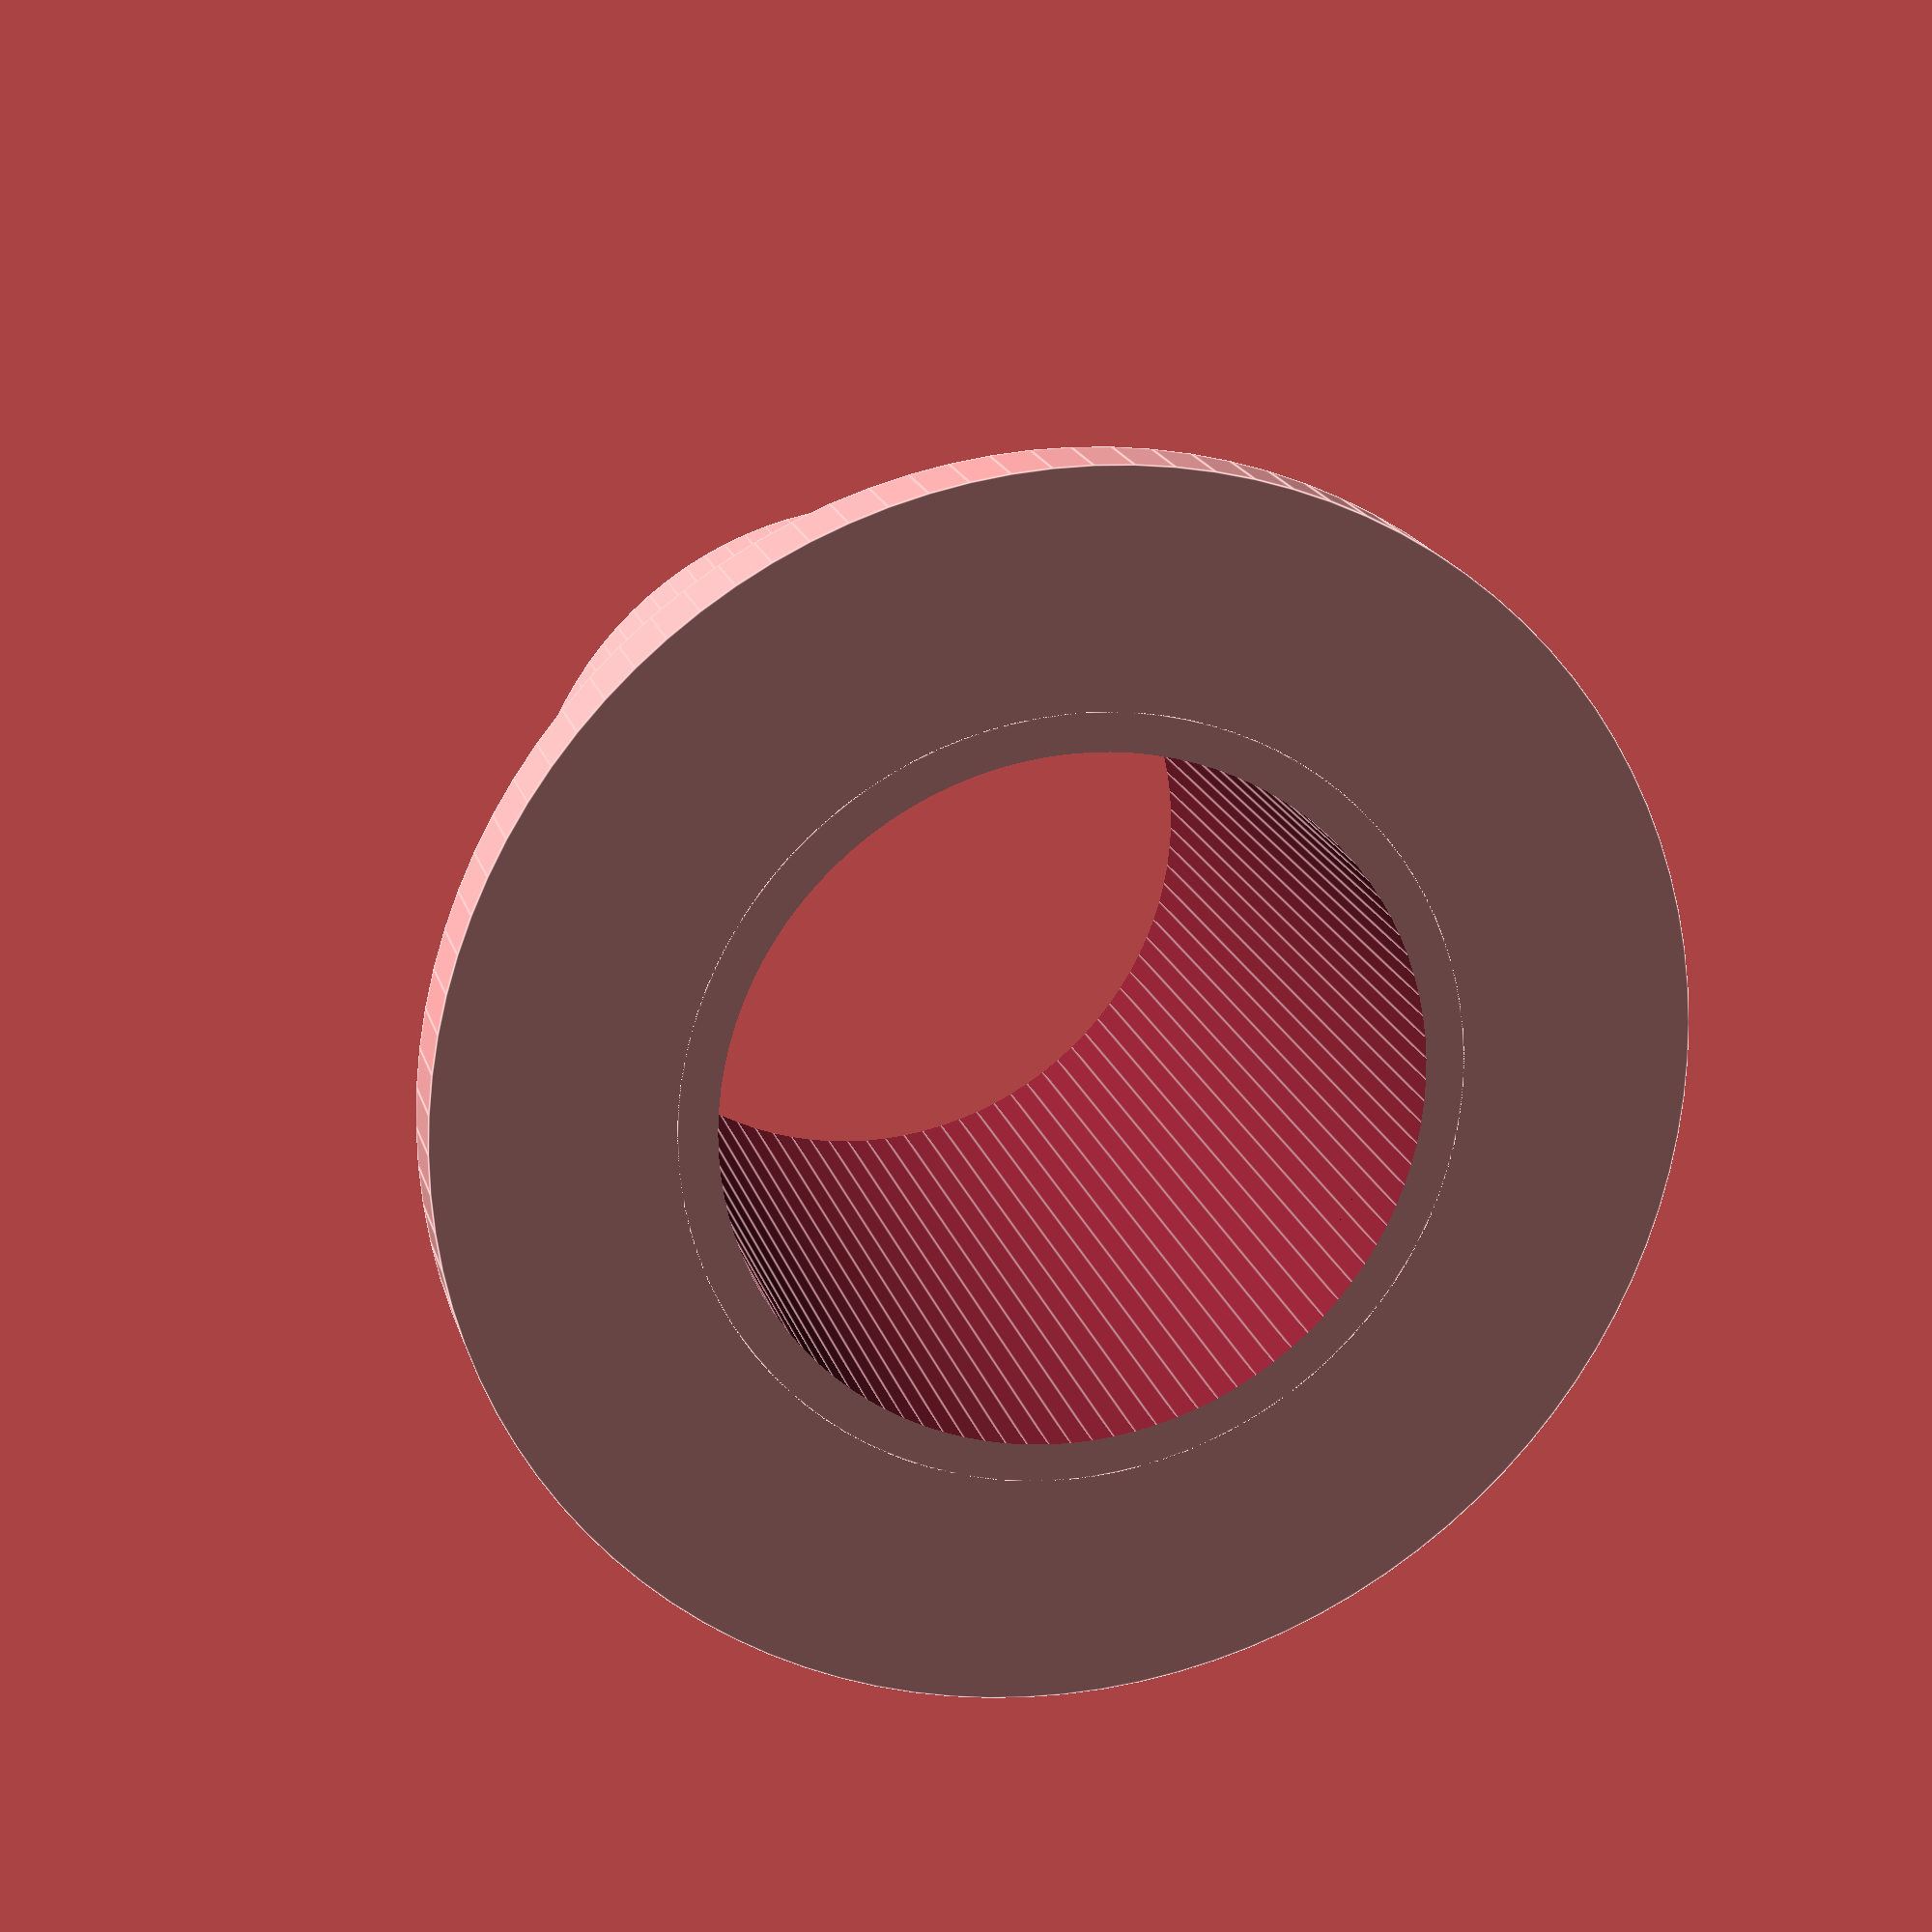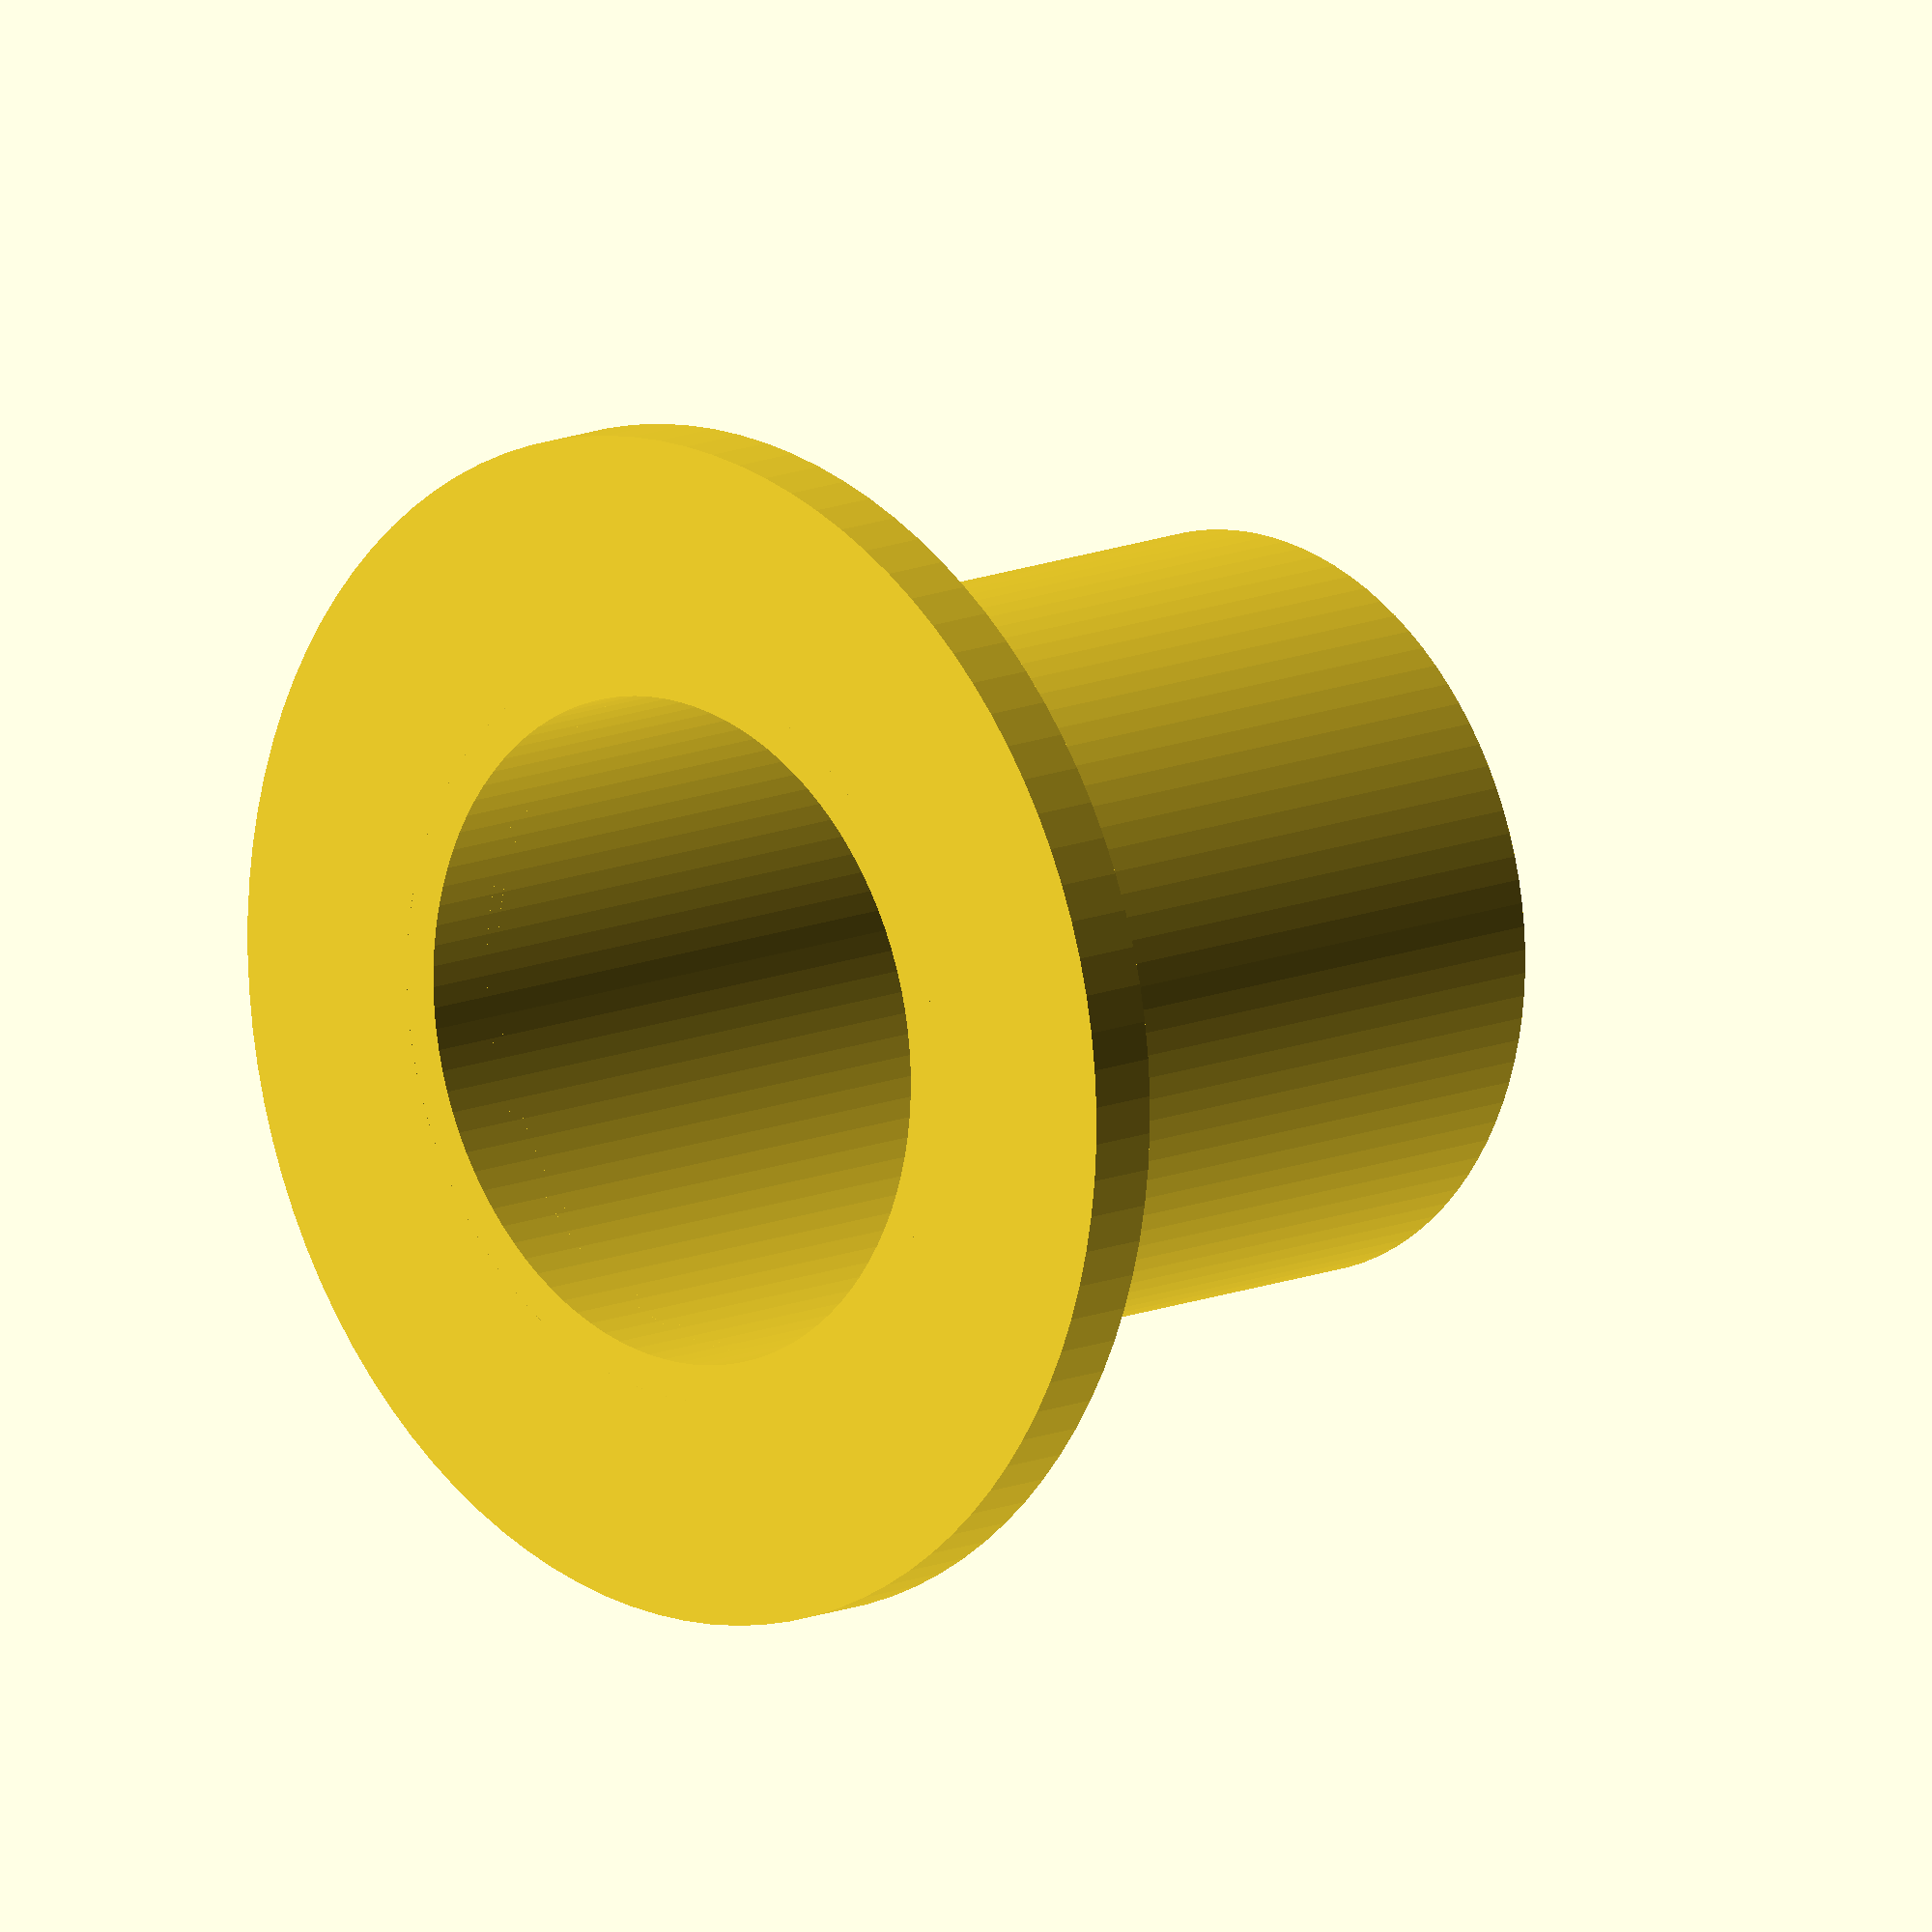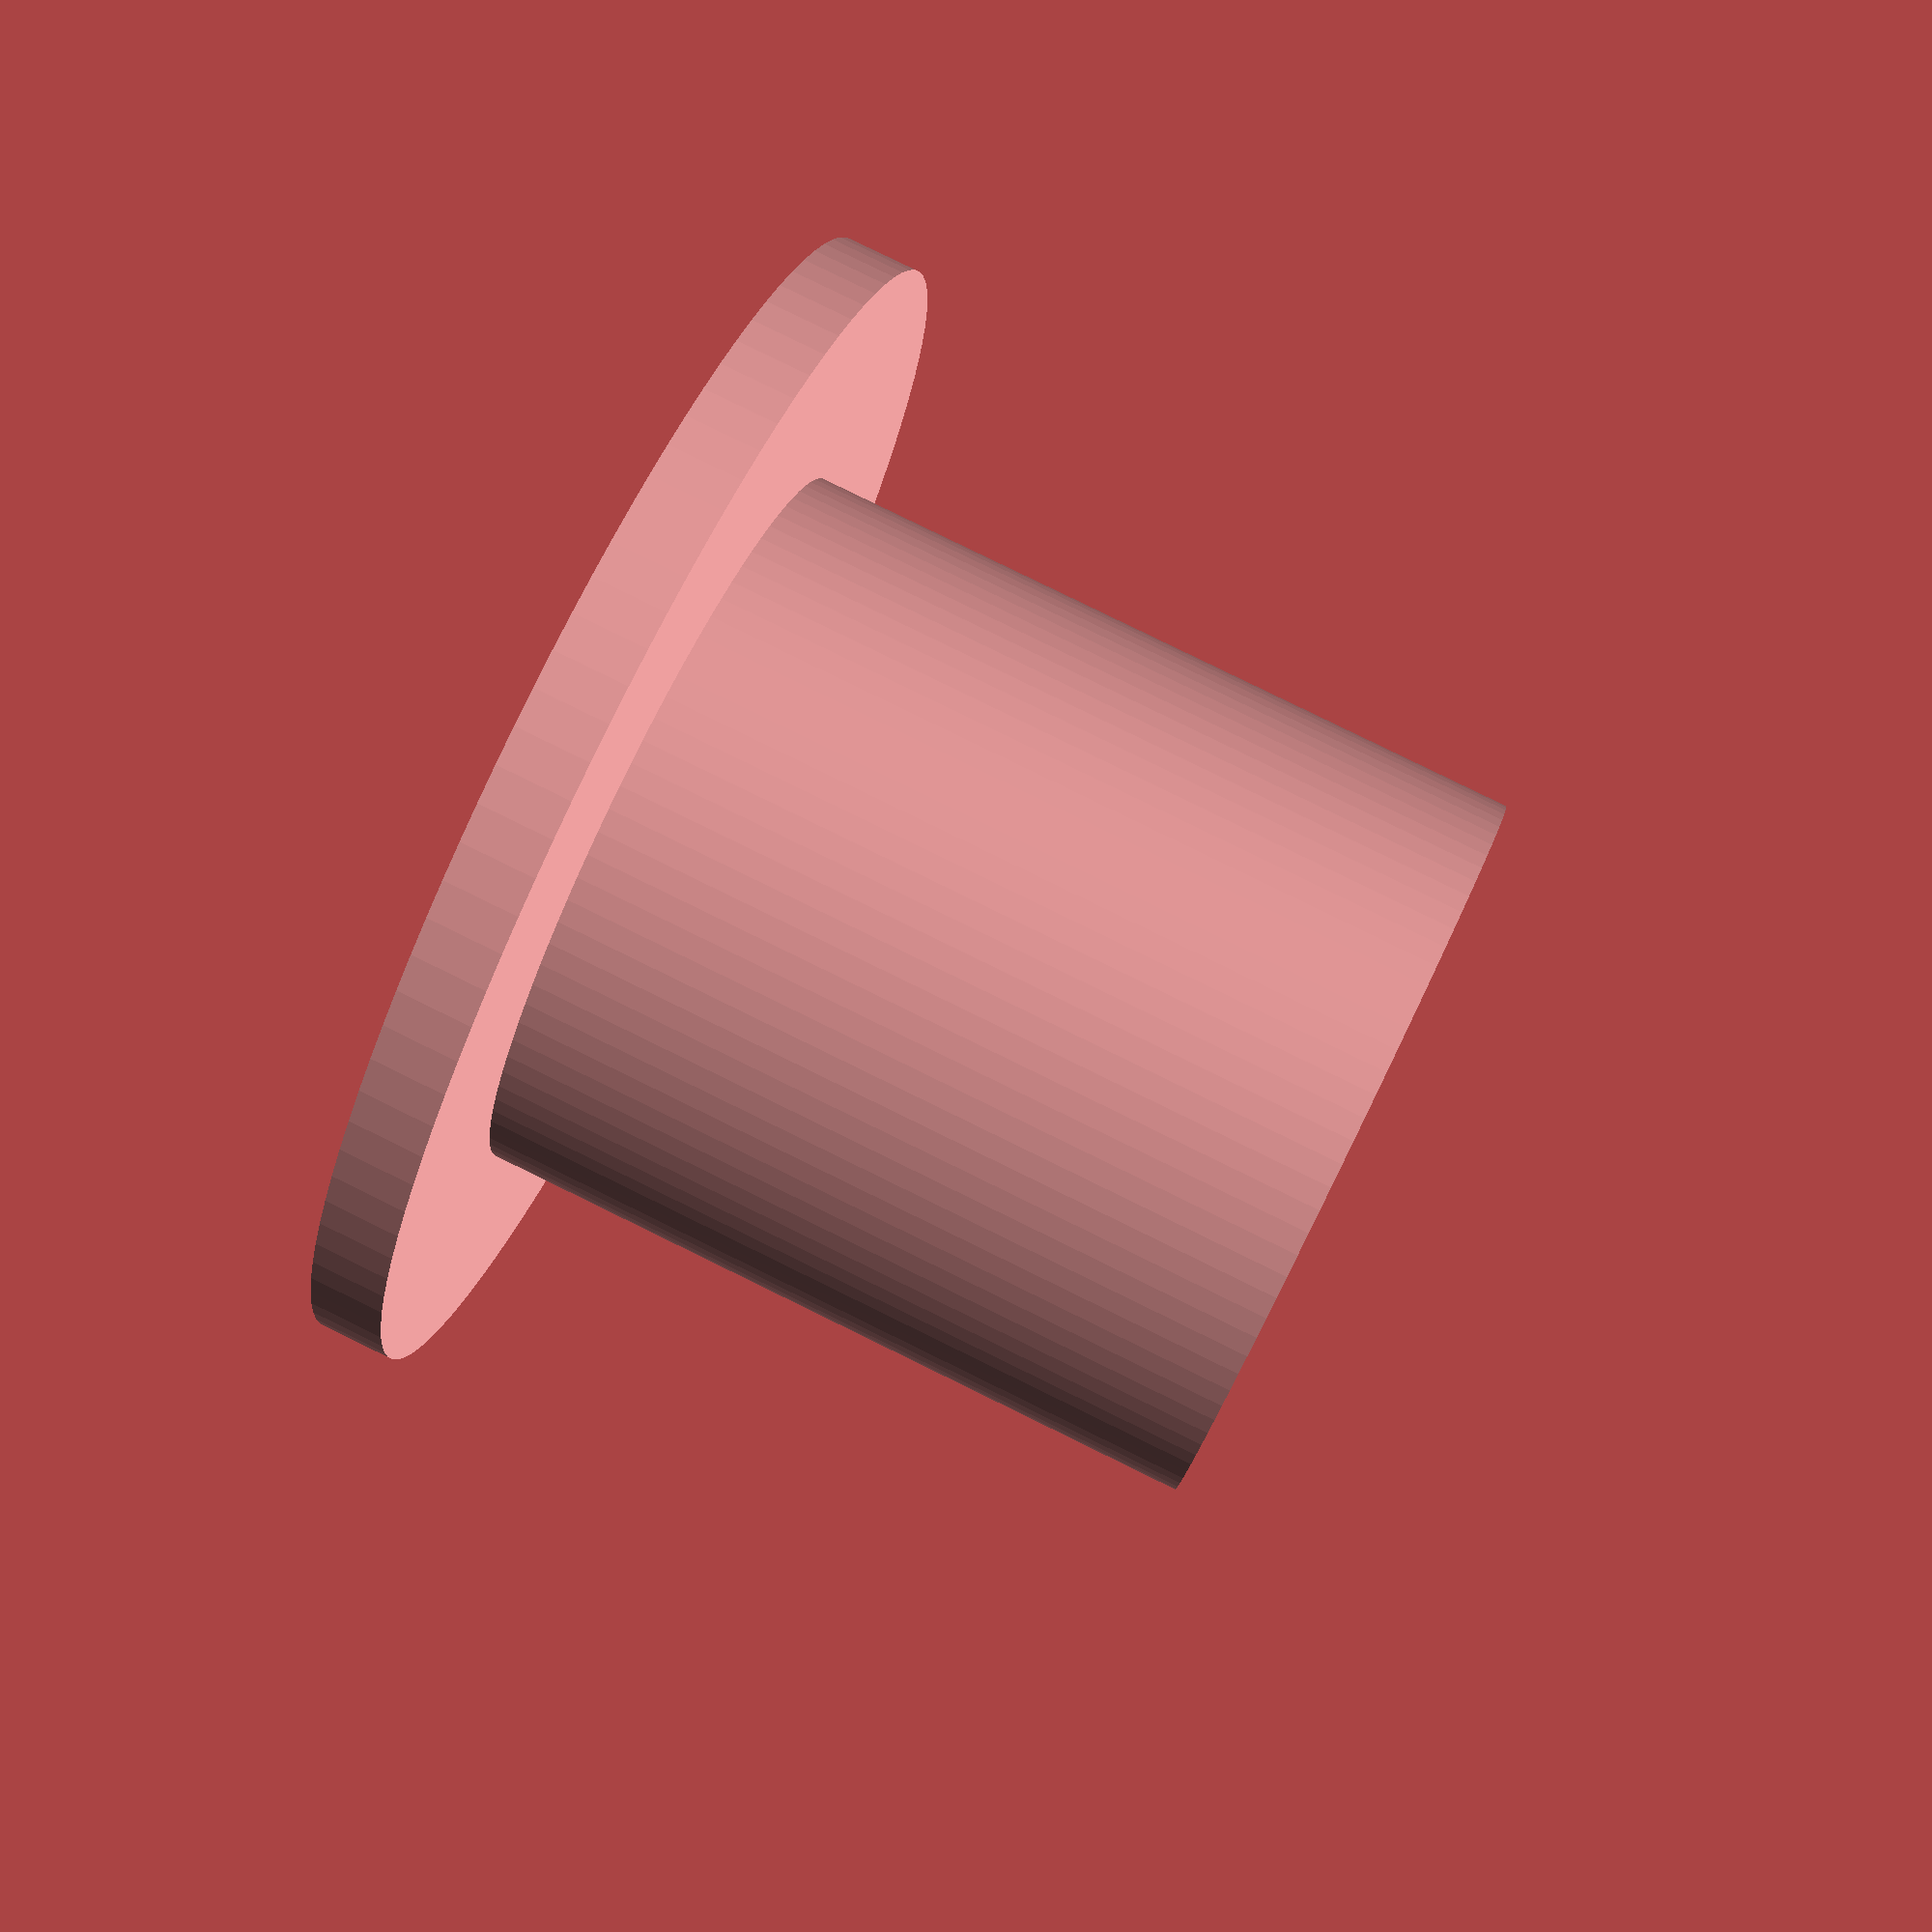
<openscad>
// Andre Betz
// github@AndreBetz.de

RohrKN50Aussen          = 50;
RohrKN50Innen           = 45;
RohrKN50Laenge          = 50;
HalterungsRingD         = 15;
HalterungsRingH         =  5;

$fn=100;

WandDicke = (RohrKN50Aussen - RohrKN50Innen)/2;

module InnenRohr(
    WandDicke,
    RohrDN75DInnen,
    RohrDN75TStueckLange)
{
    difference()
    {
        cylinder(r=RohrDN75DInnen/2,RohrDN75TStueckLange);
        translate([0,0,-1])
            cylinder(r=RohrDN75DInnen/2-WandDicke,RohrDN75TStueckLange+2);
    }
}

InnenRohr(WandDicke,RohrKN50Aussen,RohrKN50Laenge+HalterungsRingH);
InnenRohr(HalterungsRingD,RohrKN50Aussen+HalterungsRingD*2,HalterungsRingH);


</openscad>
<views>
elev=161.2 azim=114.3 roll=14.5 proj=p view=edges
elev=347.2 azim=314.9 roll=225.2 proj=o view=solid
elev=278.1 azim=109.5 roll=296.1 proj=p view=solid
</views>
